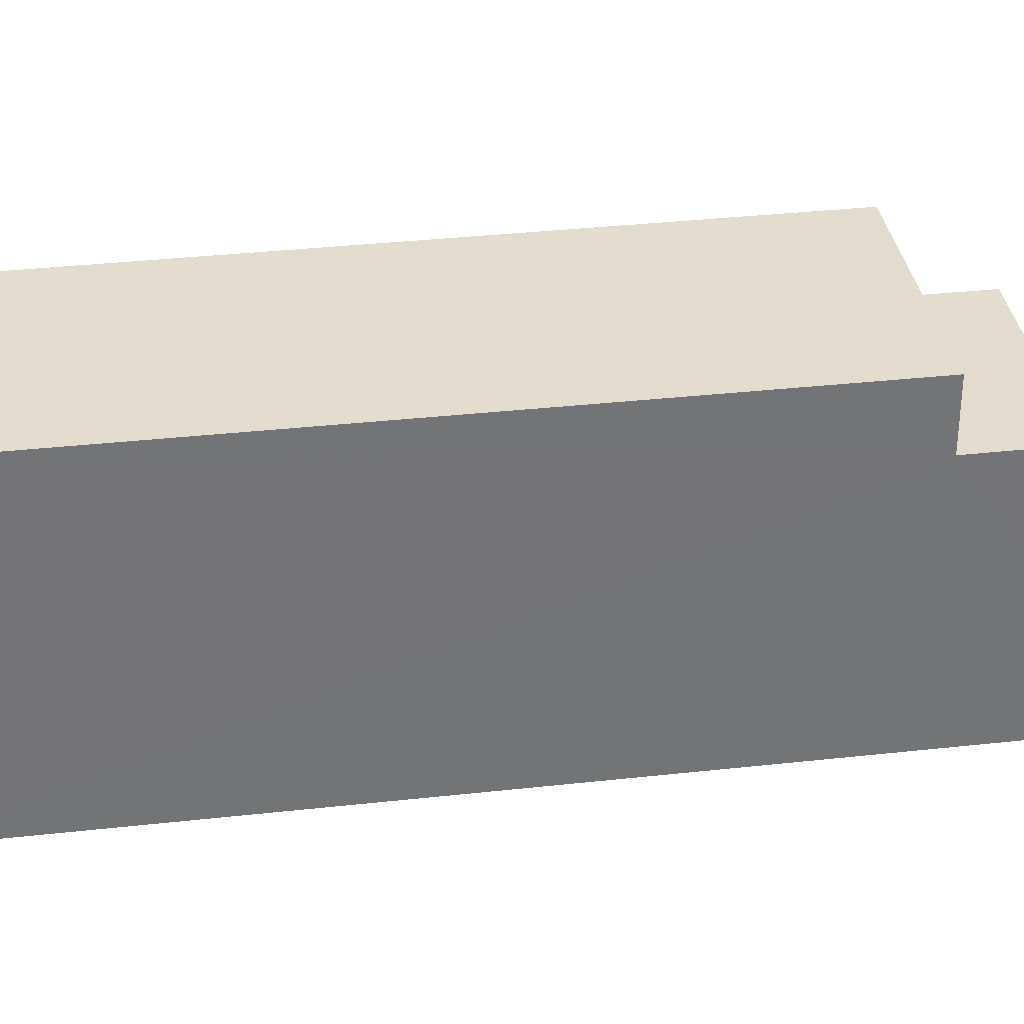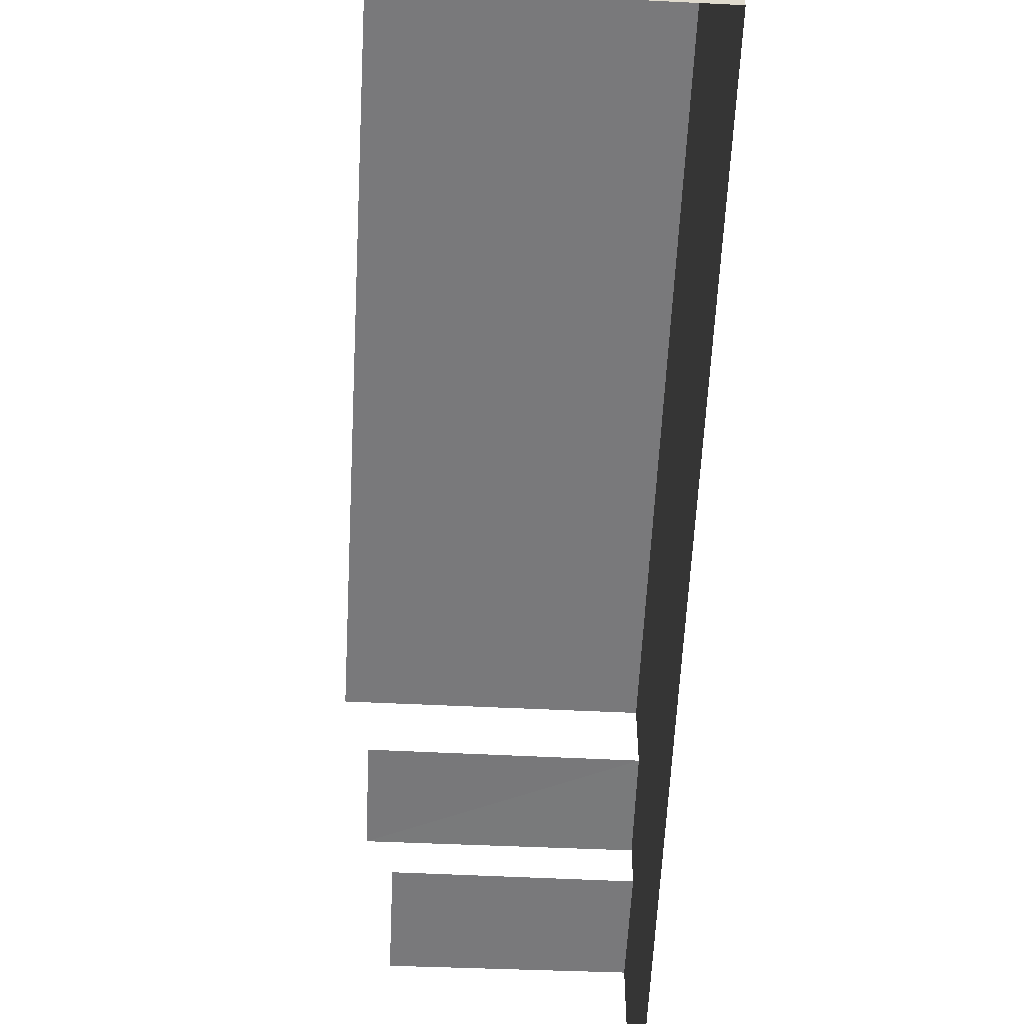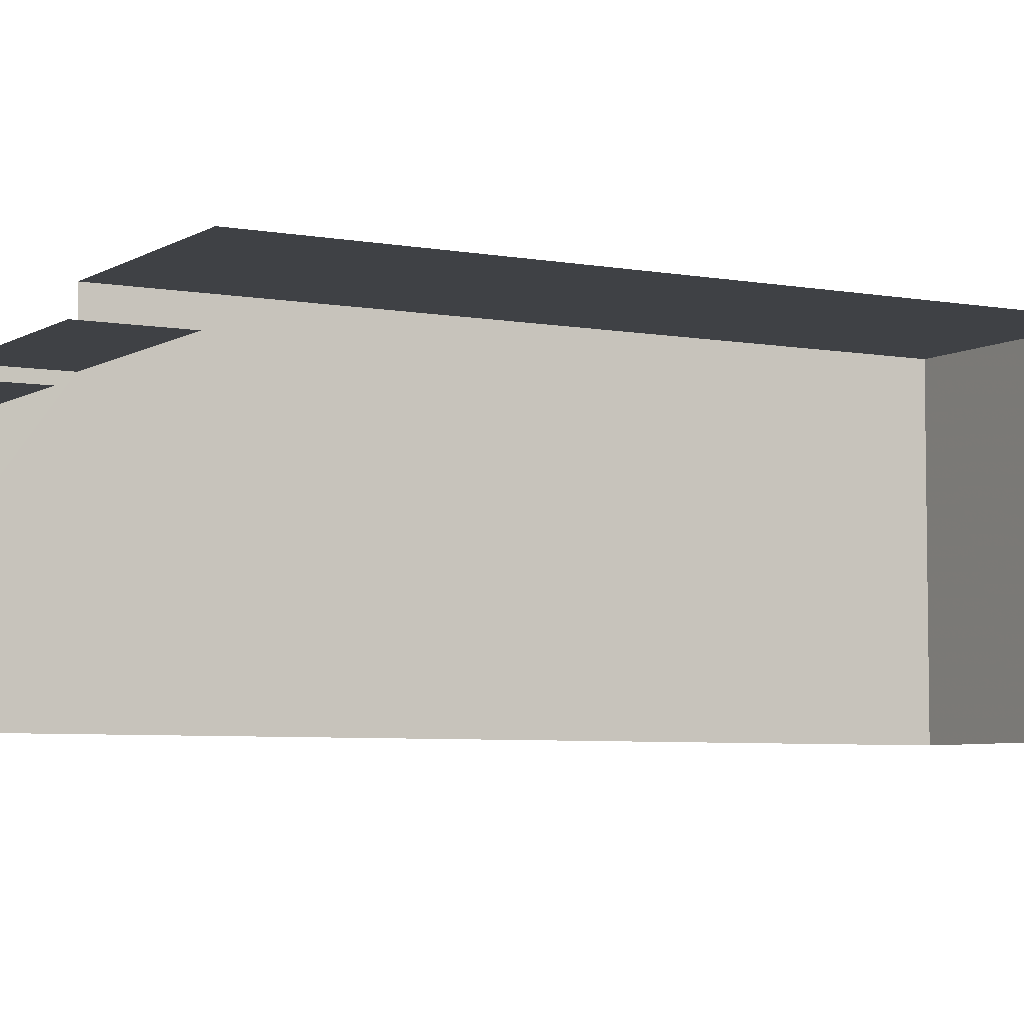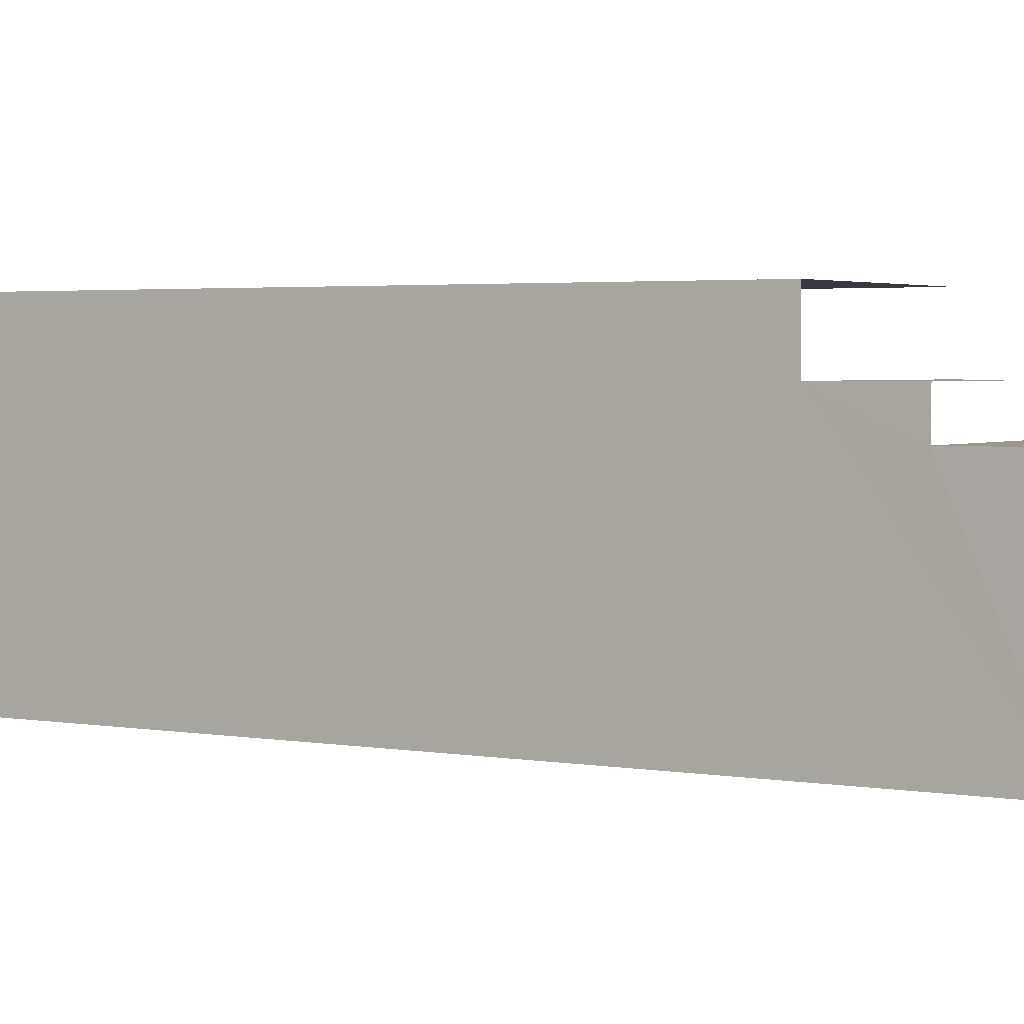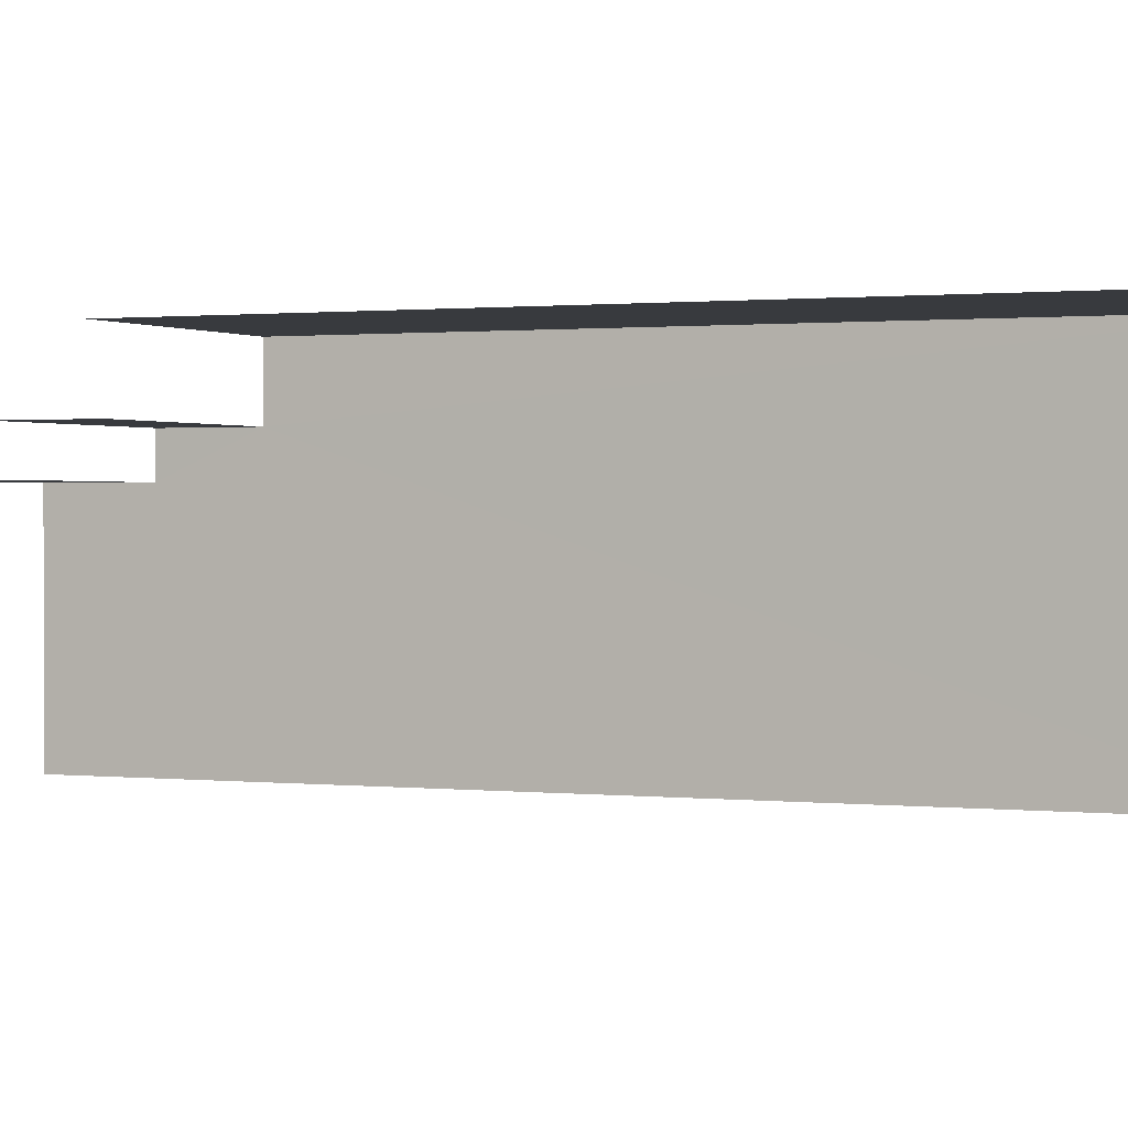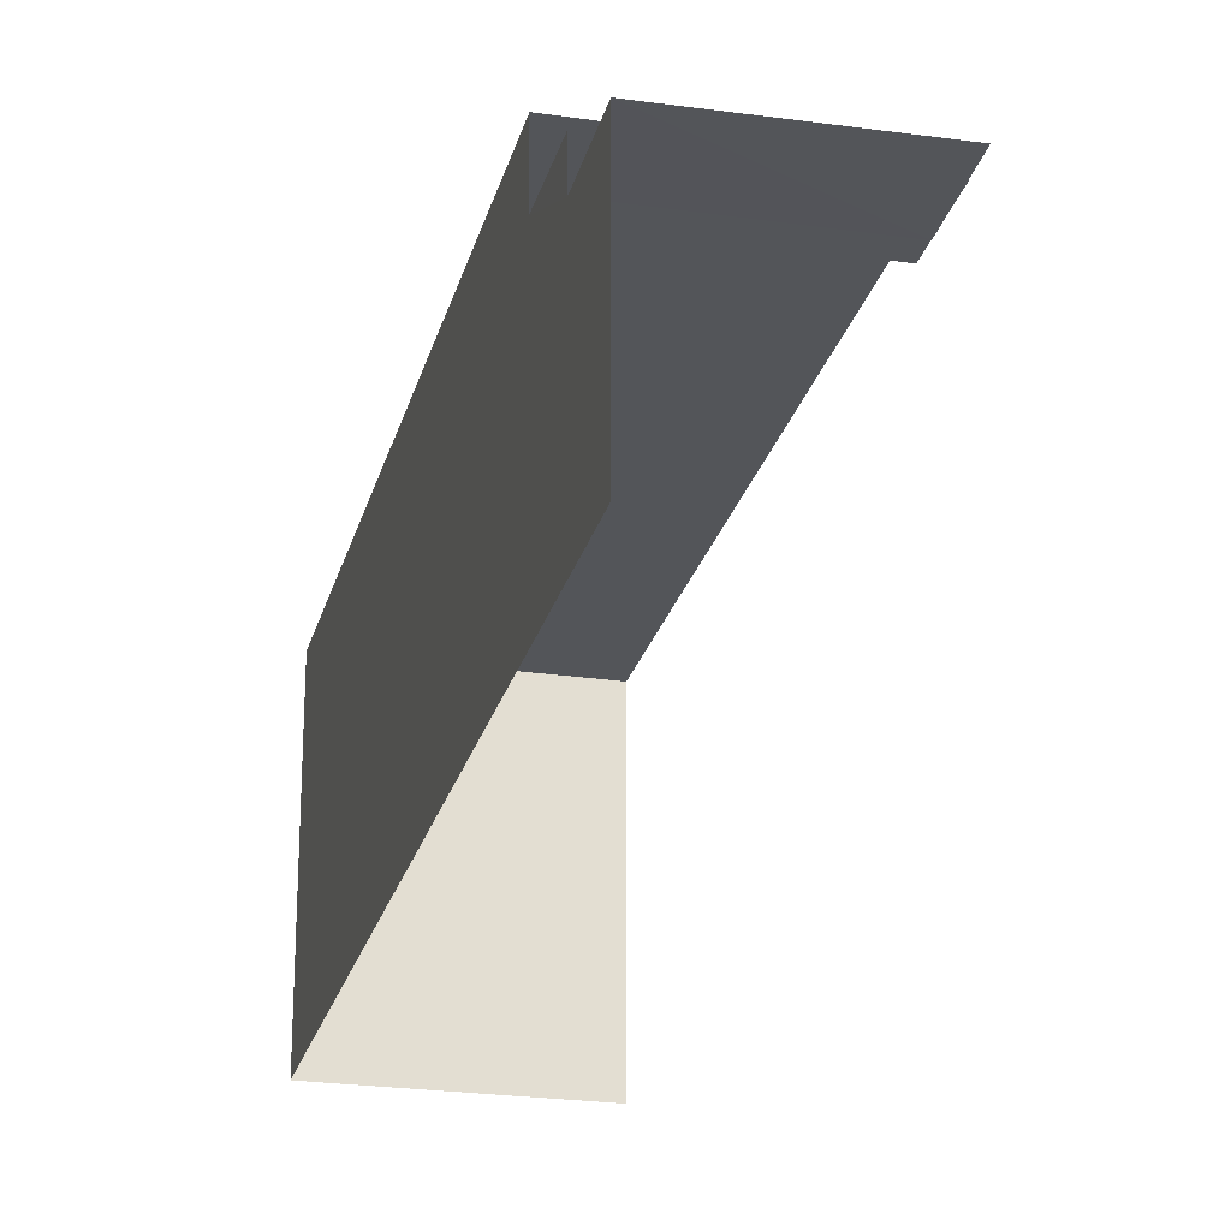
<metadata>
{"format":"obj","ext":"obj","renderer":"f3d","projection":"perspective","resolution":1024,"background":"white","views":[{"elev":34.1,"azim":62.6,"up":"+Z"},{"elev":-57.9,"azim":-21.7,"up":"+Z"},{"elev":-5.6,"azim":-138.7,"up":"+Z"},{"elev":2.8,"azim":103.1,"up":"+Z"},{"elev":0.8,"azim":-84.7,"up":"+Z"},{"elev":-24.0,"azim":147.6,"up":"+Z"}]}
</metadata>
<code>
v -2.242e+05 -1.277e+05 15.23
v -2.242e+05 -1.277e+05 15.23
v -2.242e+05 -1.277e+05 15.23
v -2.242e+05 -1.277e+05 15.23
v -2.242e+05 -1.277e+05 15.23
v -2.242e+05 -1.277e+05 15.23
v -2.242e+05 -1.277e+05 15.23
v -2.242e+05 -1.277e+05 15.23
v -2.242e+05 -1.277e+05 22.86
v -2.242e+05 -1.277e+05 22.86
v -2.242e+05 -1.277e+05 22.86
v -2.242e+05 -1.277e+05 22.86
v -2.242e+05 -1.277e+05 21.32
v -2.242e+05 -1.277e+05 21.32
v -2.242e+05 -1.277e+05 21.32
v -2.242e+05 -1.277e+05 21.32
v -2.242e+05 -1.277e+05 20.38
v -2.242e+05 -1.277e+05 20.38
v -2.242e+05 -1.277e+05 20.38
v -2.242e+05 -1.277e+05 20.38
f 1 2 3
f 4 5 6
f 2 7 5
f 5 8 3
f 7 6 5
f 2 5 3
f 3 19 1
f 3 17 19
f 5 15 8
f 5 16 15
f 10 4 6
f 10 9 4
f 5 4 16
f 4 9 16
f 16 12 13
f 16 9 12
f 19 2 1
f 19 18 2
f 3 8 17
f 8 15 17
f 17 14 20
f 17 15 14
f 9 10 11
f 12 9 11
f 13 14 15
f 16 13 15
f 17 18 19
f 17 20 18
f 12 11 13
f 11 7 13
f 20 2 18
f 13 7 2
f 14 13 20
f 20 13 2
f 11 6 7
f 11 10 6

</code>
